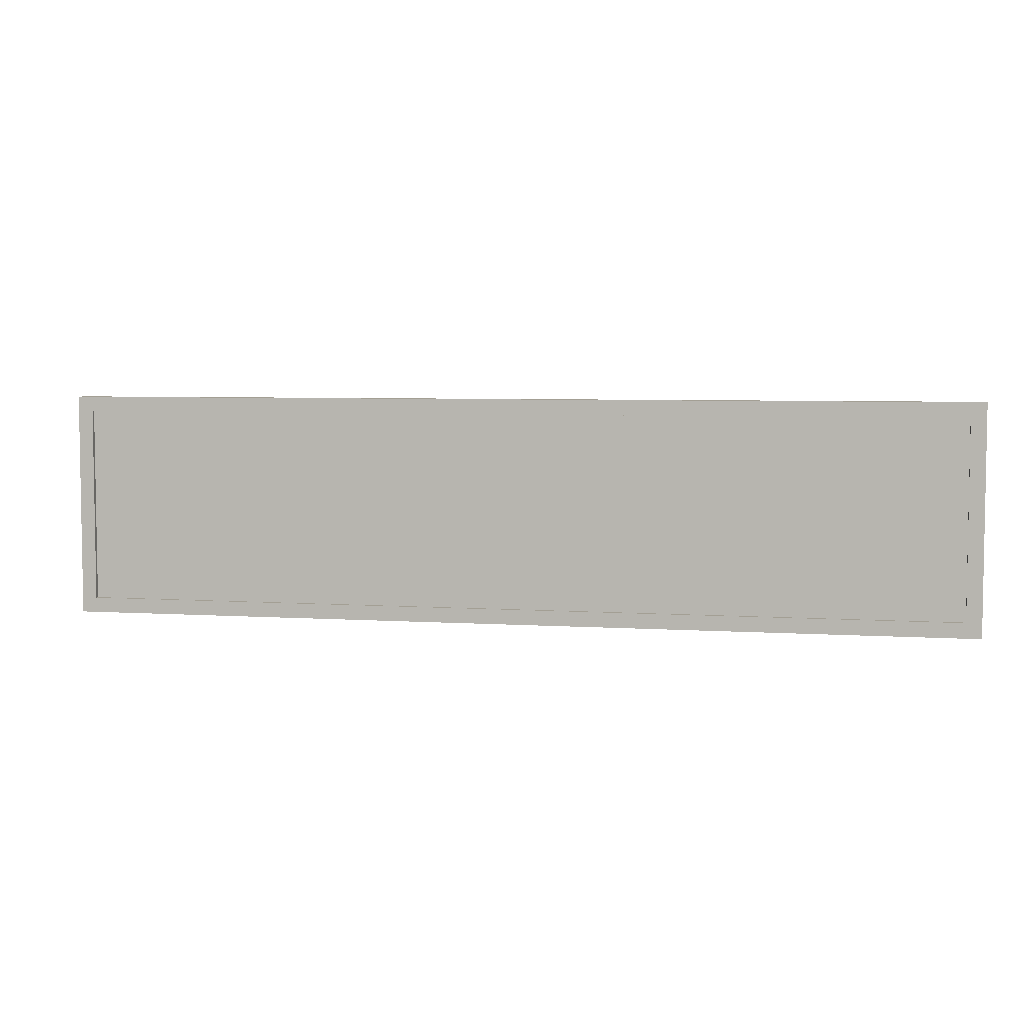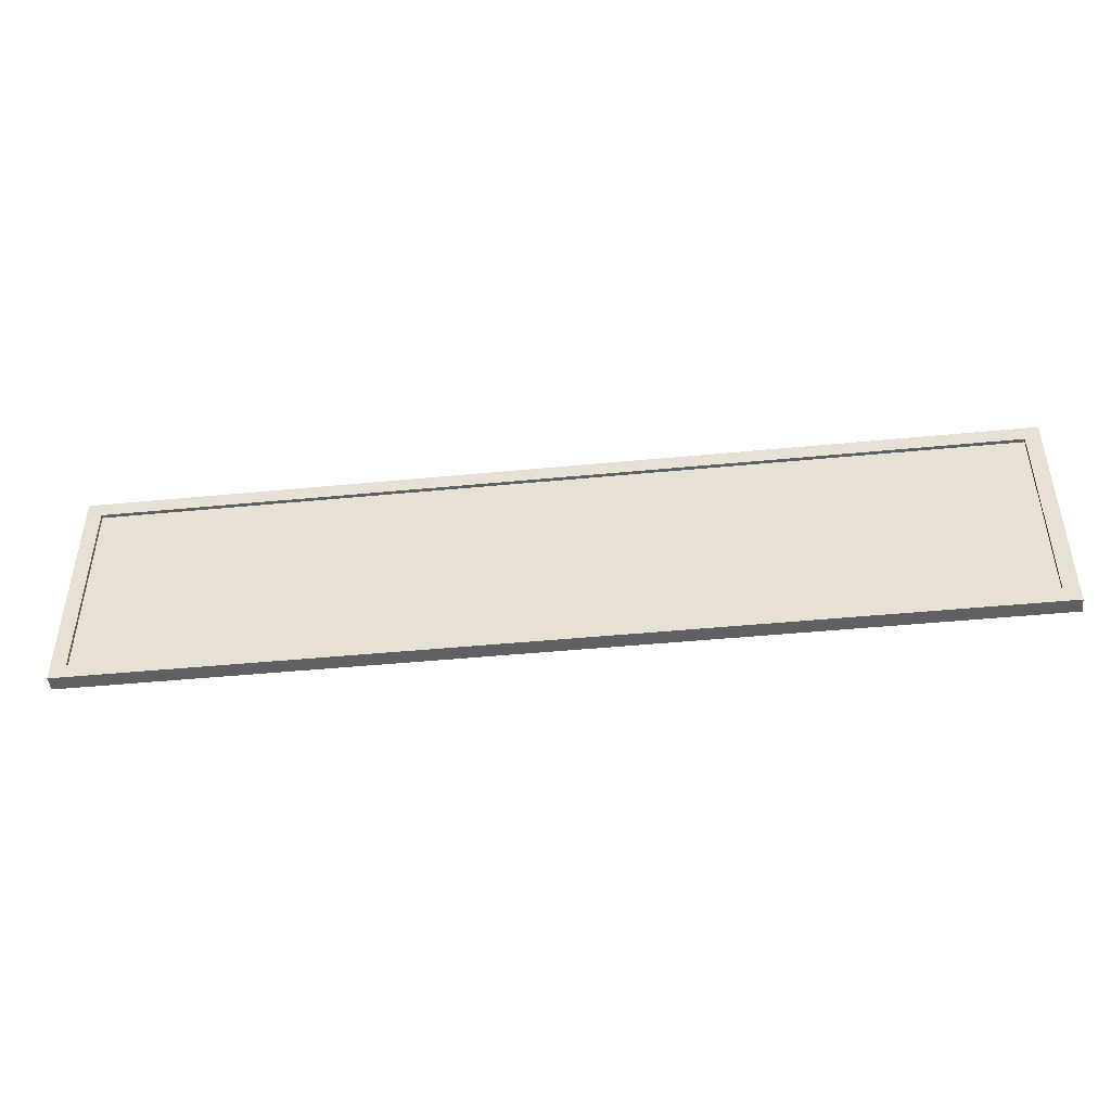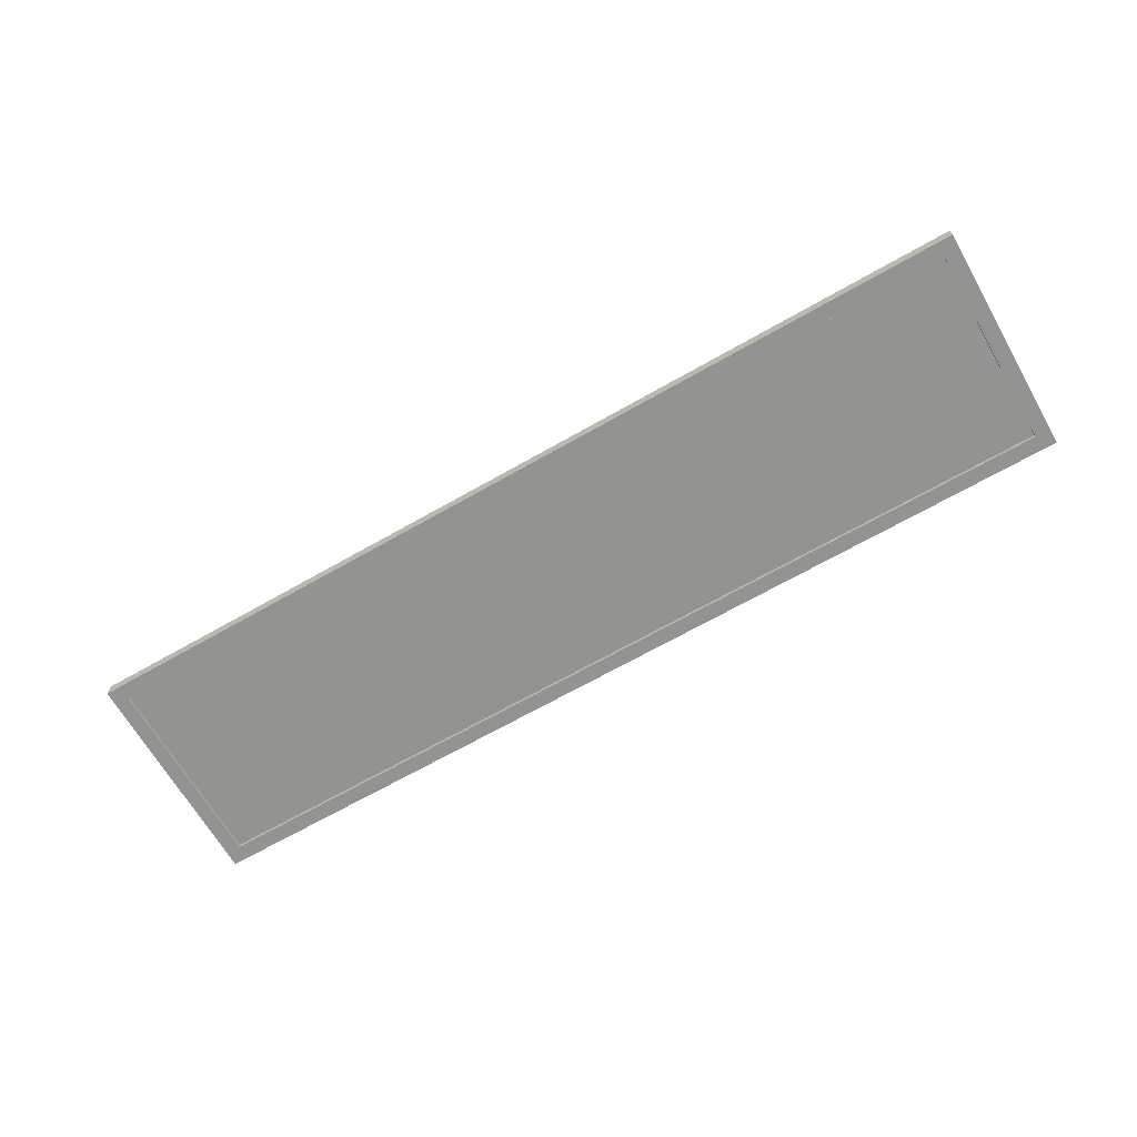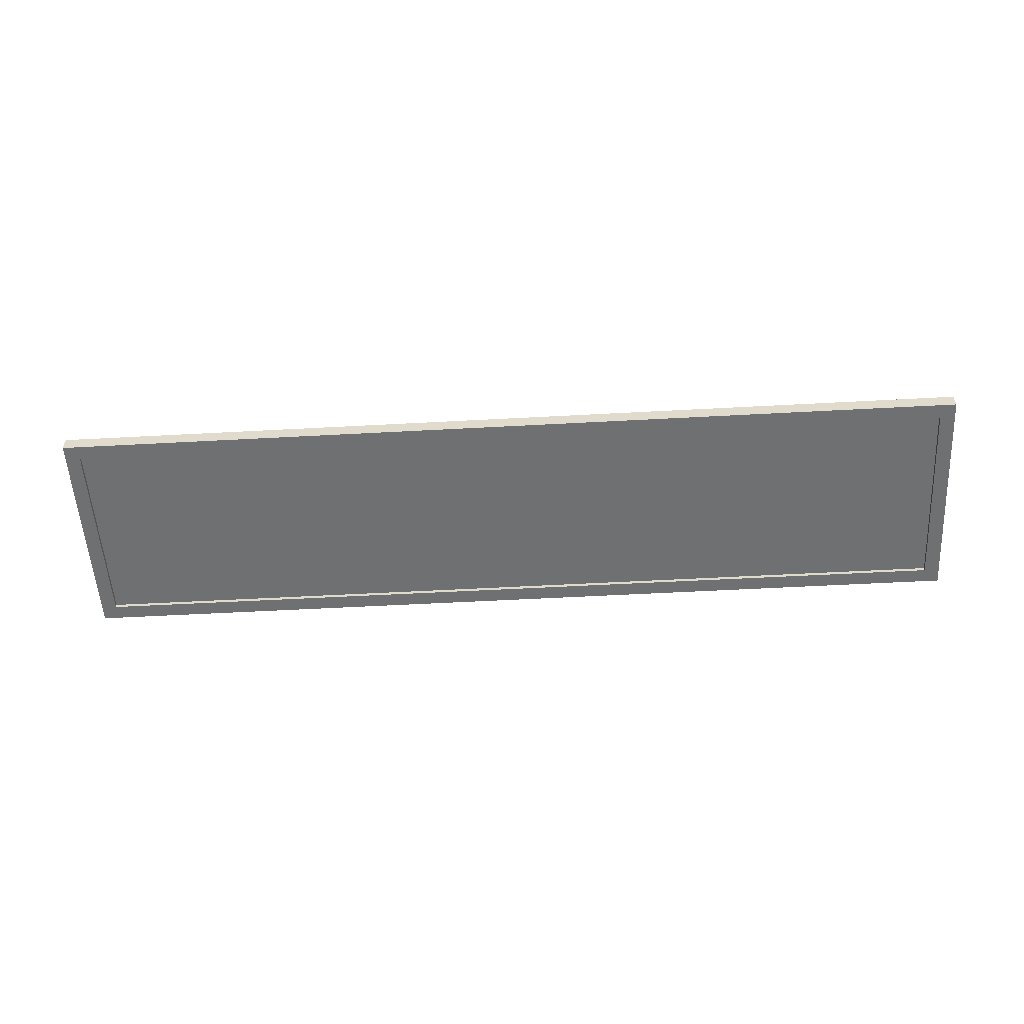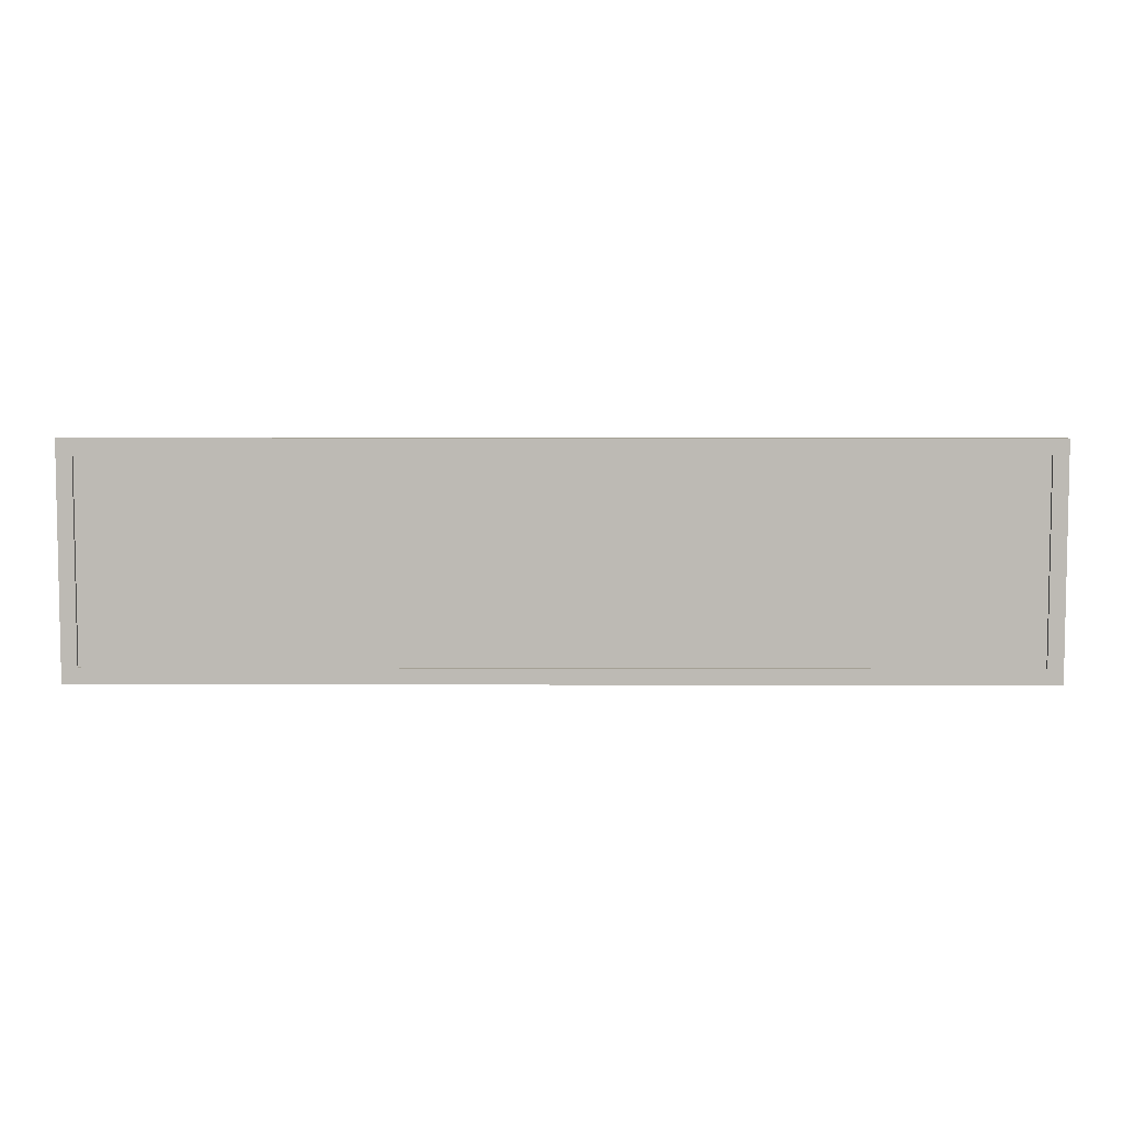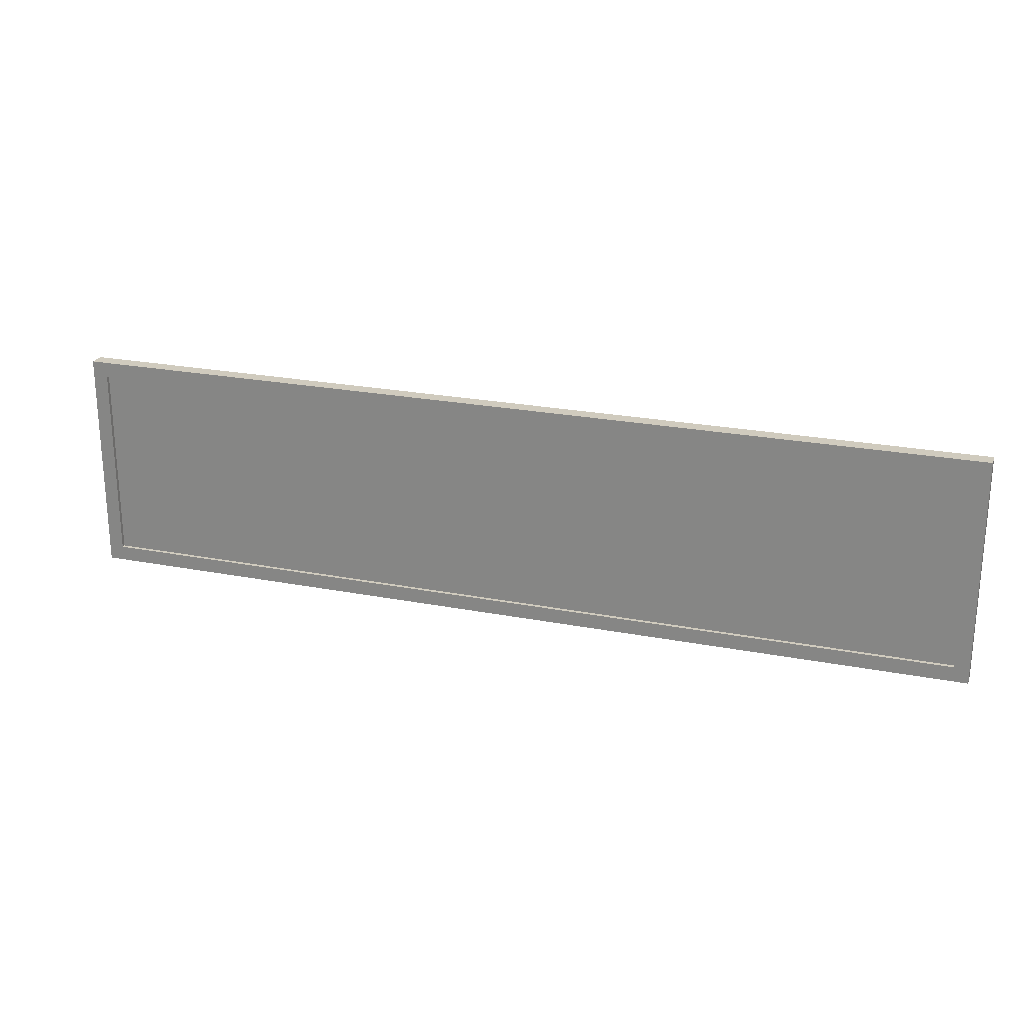
<metadata>
{"format":"obj","ext":"obj","renderer":"f3d","projection":"perspective","resolution":1024,"background":"white","views":[{"elev":5.3,"azim":-168.6,"up":"+Y"},{"elev":-45.2,"azim":6.4,"up":"+Y"},{"elev":-66.7,"azim":-150.1,"up":"+Z"},{"elev":-54.8,"azim":3.3,"up":"+Z"},{"elev":6.1,"azim":0.5,"up":"+Y"},{"elev":23.3,"azim":18.2,"up":"+Y"}]}
</metadata>
<code>
g mergedBlocks
v 3.05 0.1 0.05
v 3.05 0.1 -0.05
v 2.95 0.1 0.05
v 2.95 0.1 -0.05
v 2.95 1.6 -0.05
v 2.95 1.6 0.05
v 3.05 1.6 -0.05
v 3.05 1.6 0.05
v -2.95 0.1 0.05
v -2.95 0.1 -0.05
v -3.05 0.1 0.05
v -3.05 0.1 -0.05
v -3.05 1.6 -0.05
v -3.05 1.6 0.05
v -2.95 1.6 -0.05
v -2.95 1.6 0.05
v 3 1.5 0.05
v 3 1.5 -0.05
v -3 1.5 0.05
v -3 1.5 -0.05
v -3 1.6 -0.05
v -3 1.6 0.05
v 3 1.6 -0.05
v 3 1.6 0.05
v 3 0.1 0.05
v 3 0.1 -0.05
v -3 0.1 0.05
v -3 0.1 -0.05
v -3 0.2 -0.05
v -3 0.2 0.05
v 3 0.2 -0.05
v 3 0.2 0.05
v 2.95 0.2 0.025
v 2.95 0.2 -0.025
v -2.95 0.2 0.025
v -2.95 0.2 -0.025
v -2.95 1.5 -0.025
v -2.95 1.5 0.025
v 2.95 1.5 -0.025
v 2.95 1.5 0.025
f 3 2 1
f 2 3 4
f 3 5 4
f 5 3 6
f 5 2 4
f 2 5 7
f 8 3 1
f 3 8 6
f 8 2 7
f 2 8 1
f 5 8 7
f 8 5 6
f 11 10 9
f 10 11 12
f 11 13 12
f 13 11 14
f 13 10 12
f 10 13 15
f 16 11 9
f 11 16 14
f 16 10 15
f 10 16 9
f 13 16 15
f 16 13 14
f 19 18 17
f 18 19 20
f 19 21 20
f 21 19 22
f 21 18 20
f 18 21 23
f 24 19 17
f 19 24 22
f 24 18 23
f 18 24 17
f 21 24 23
f 24 21 22
f 27 26 25
f 26 27 28
f 27 29 28
f 29 27 30
f 29 26 28
f 26 29 31
f 32 27 25
f 27 32 30
f 32 26 31
f 26 32 25
f 29 32 31
f 32 29 30
f 35 34 33
f 34 35 36
f 35 37 36
f 37 35 38
f 37 34 36
f 34 37 39
f 40 35 33
f 35 40 38
f 40 34 39
f 34 40 33
f 37 40 39
f 40 37 38

</code>
